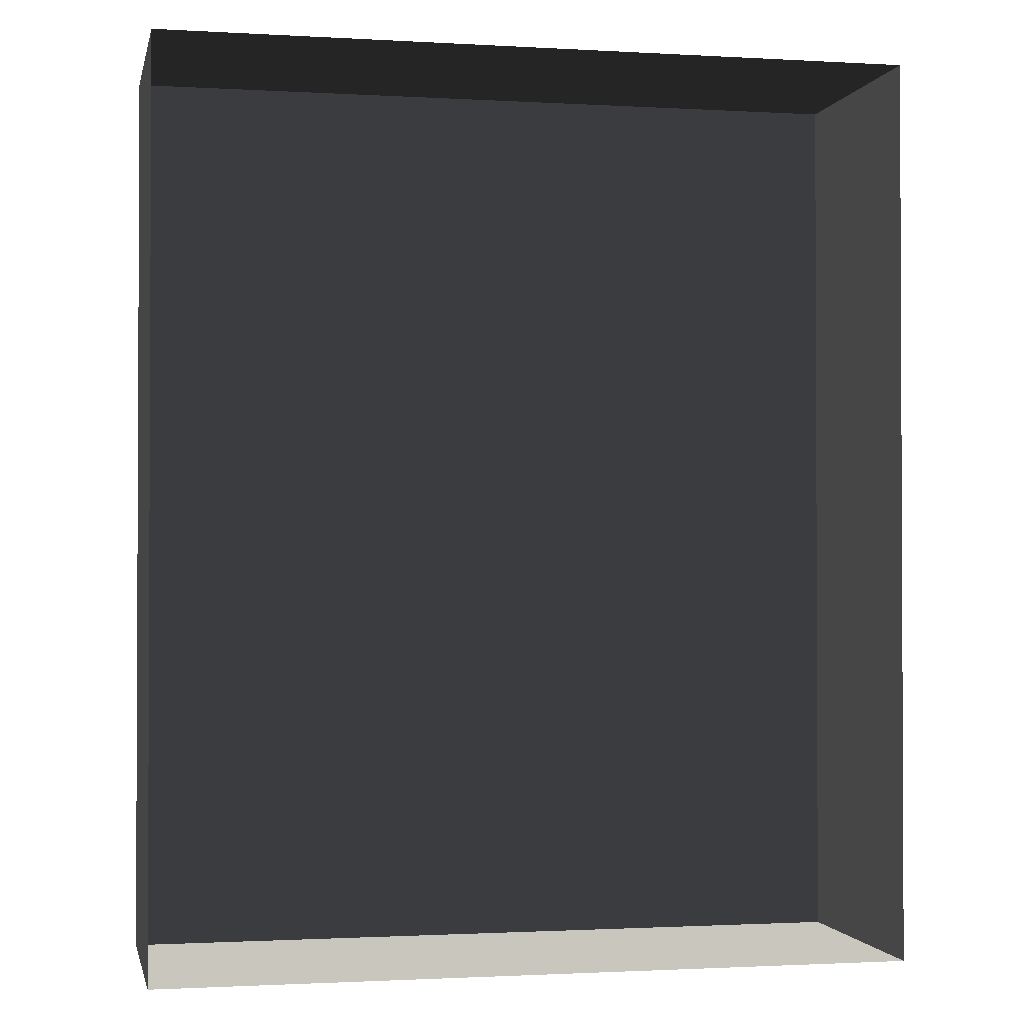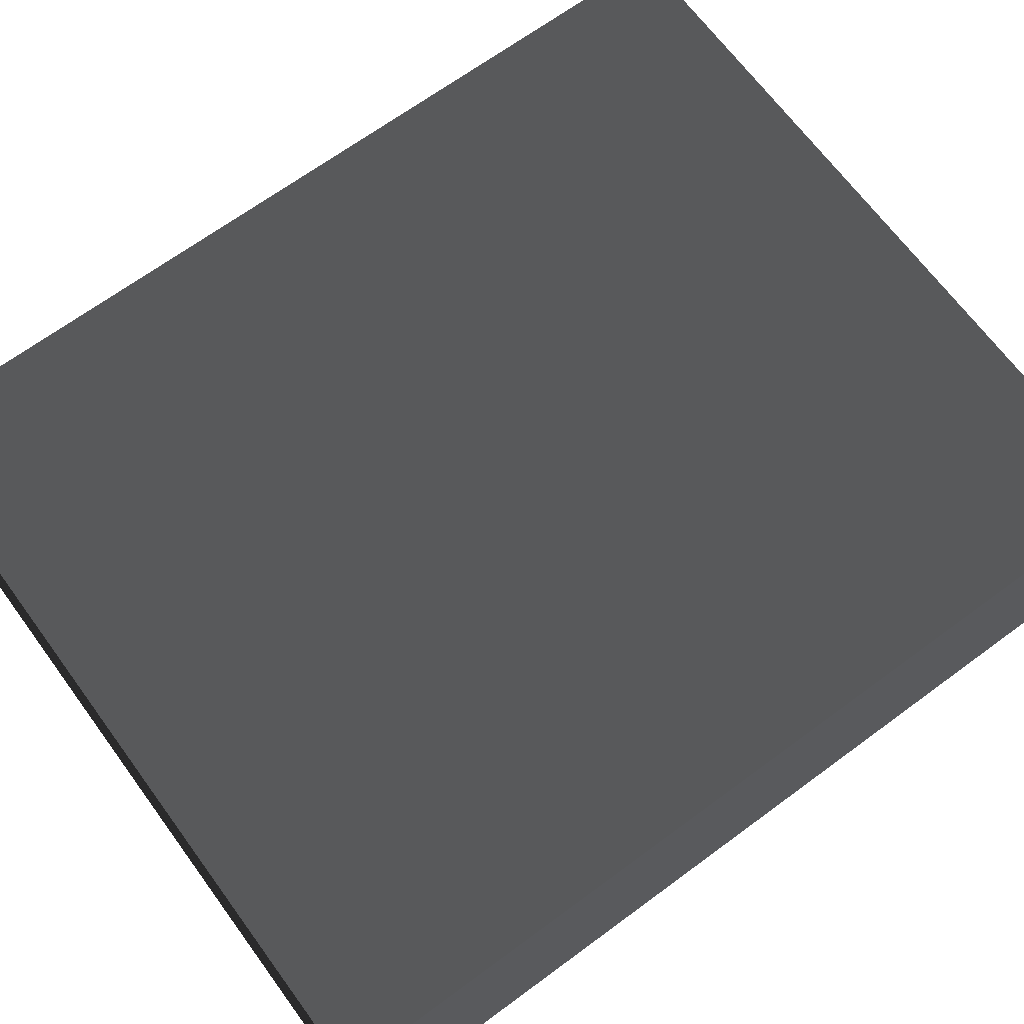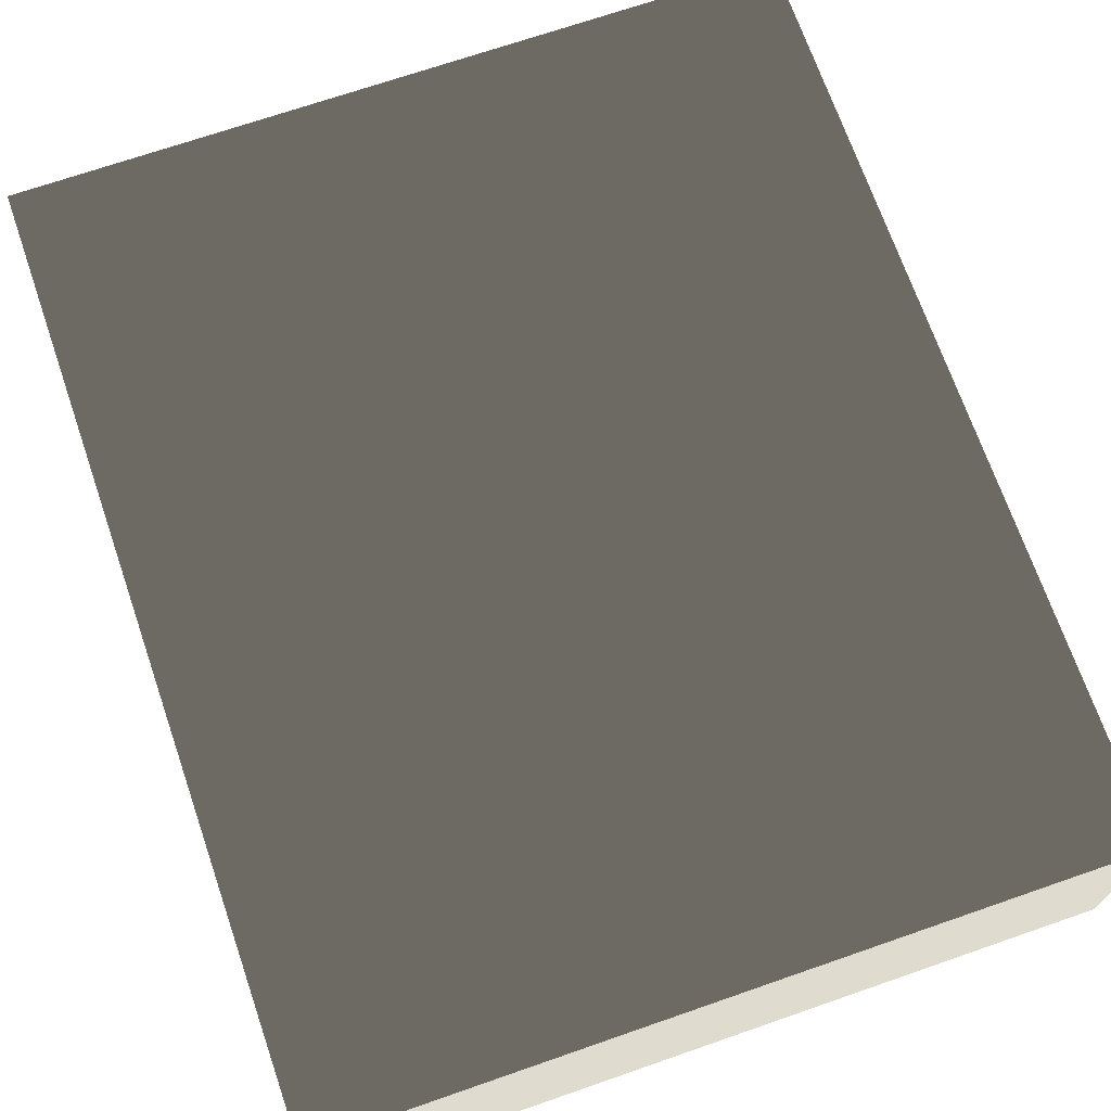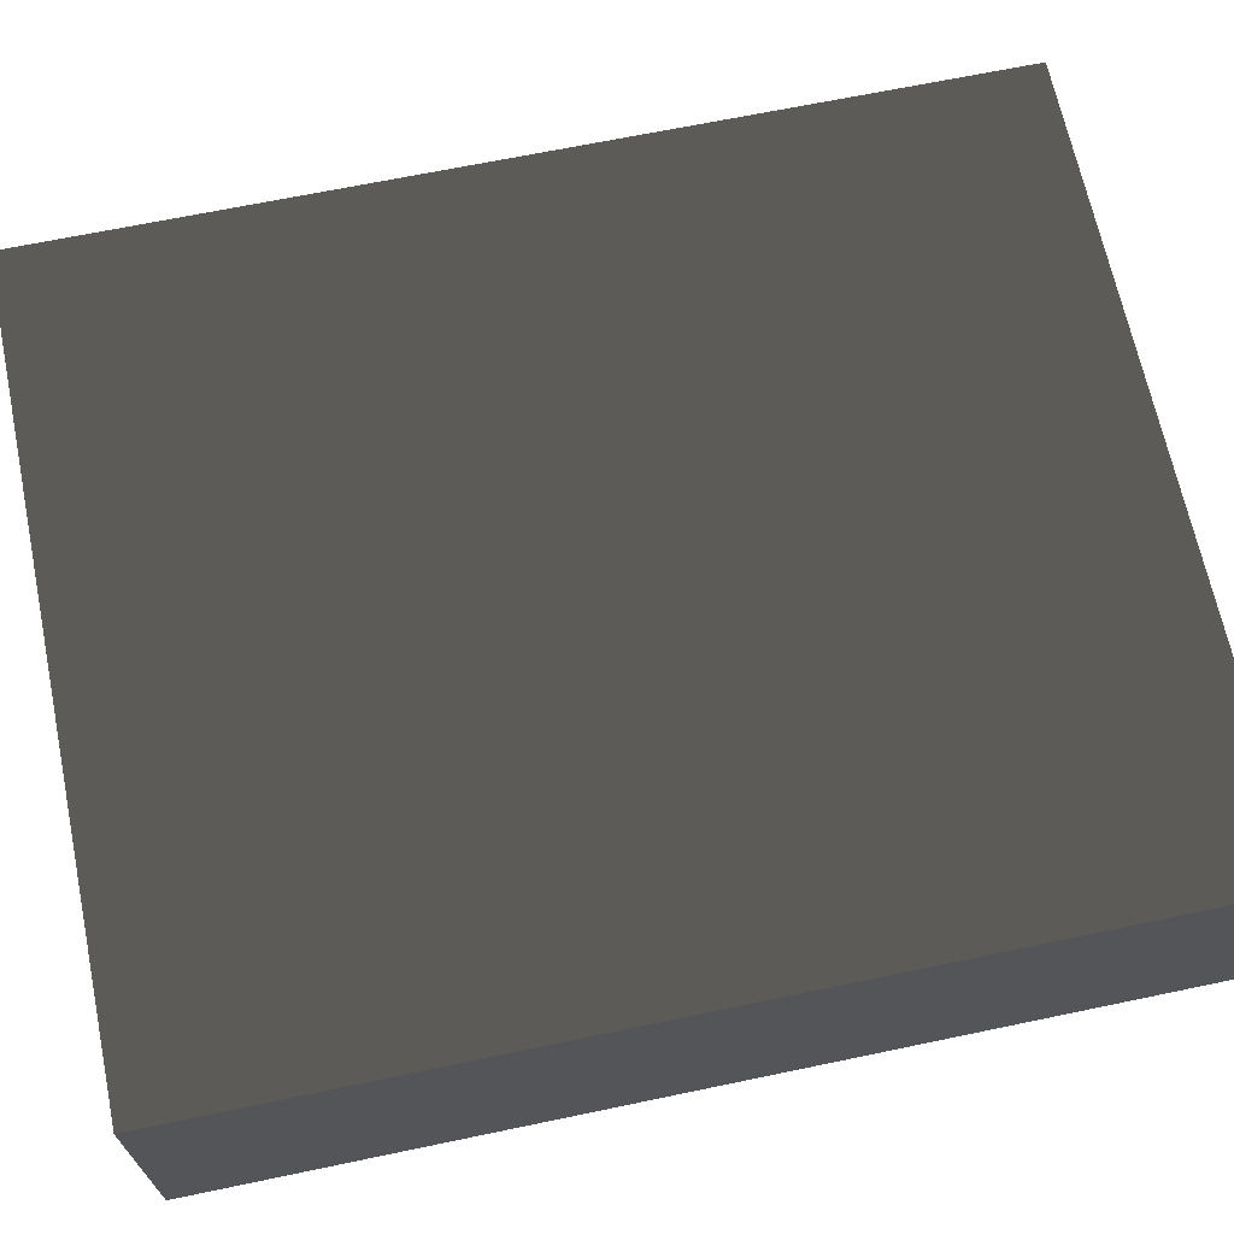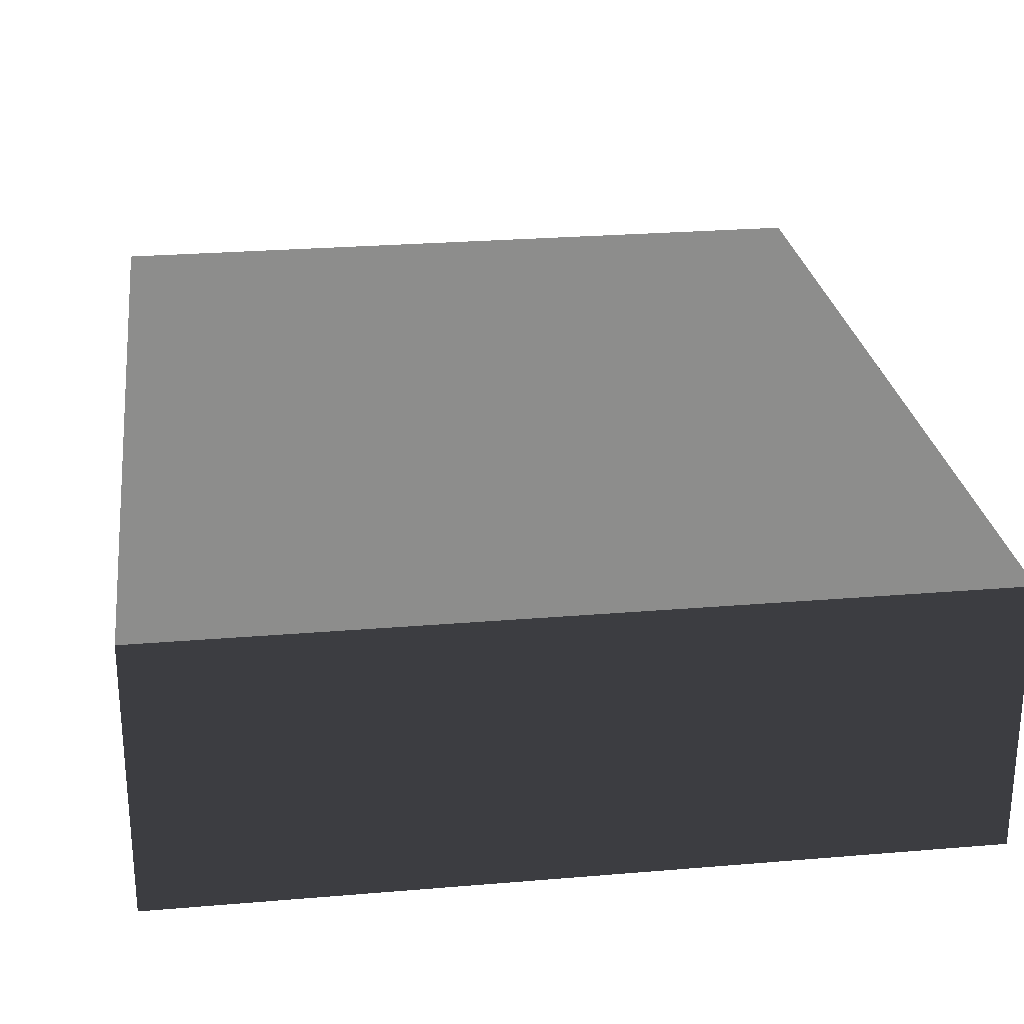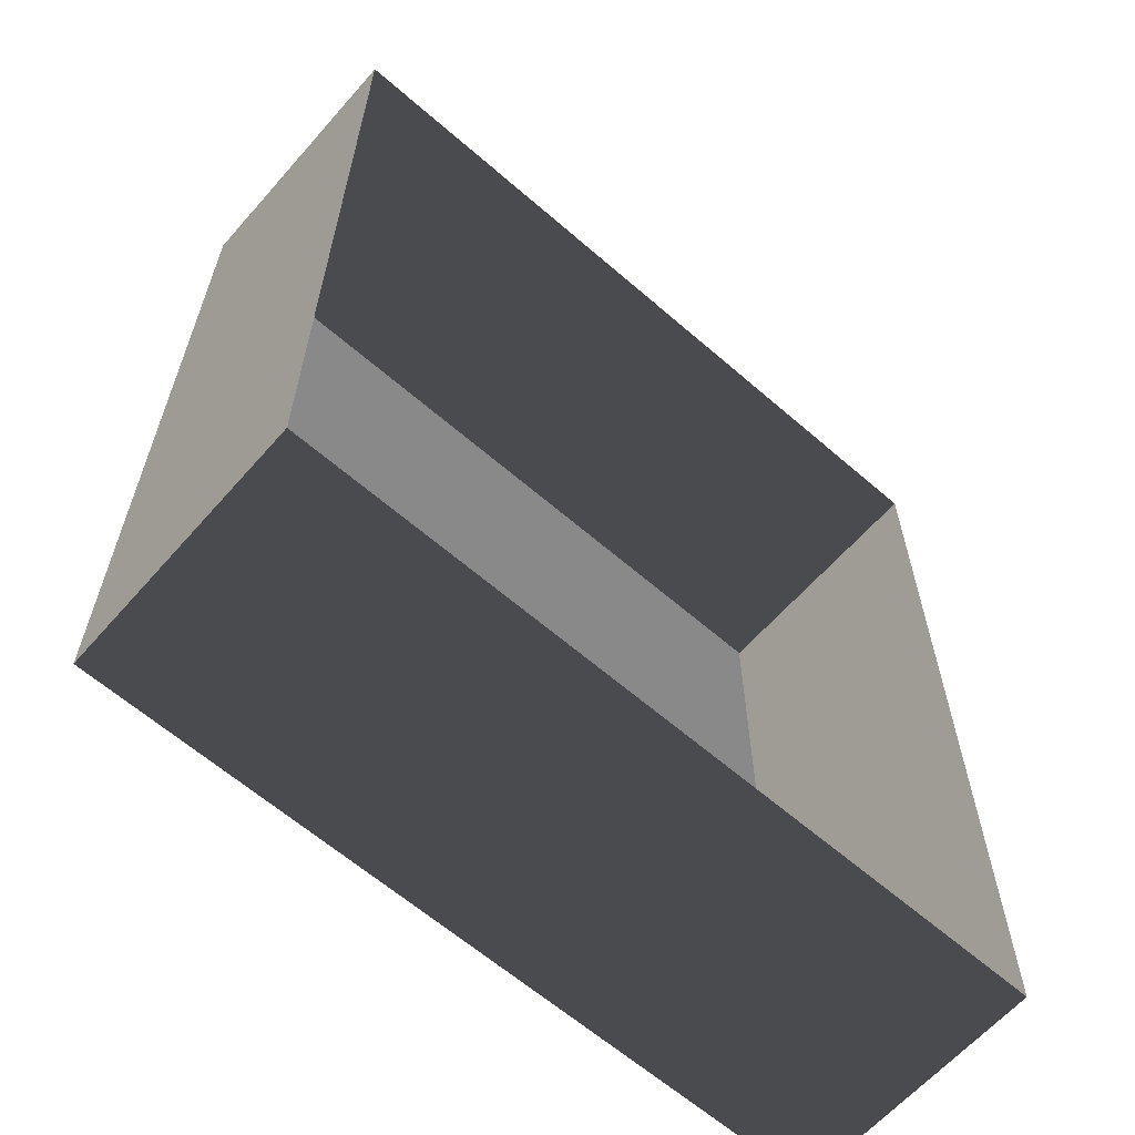
<metadata>
{"format":"obj","ext":"obj","renderer":"f3d","projection":"perspective","resolution":1024,"background":"white","views":[{"elev":-1.4,"azim":168.1,"up":"+Y"},{"elev":68.0,"azim":-126.4,"up":"+Z"},{"elev":70.6,"azim":-19.1,"up":"+Z"},{"elev":67.5,"azim":78.2,"up":"+Z"},{"elev":26.1,"azim":172.4,"up":"+Z"},{"elev":-62.8,"azim":138.7,"up":"+Y"}]}
</metadata>
<code>
v 0.04195 0.04993 -6.643e-07
v 0.04195 -0.05042 -6.523e-07
v 0.04195 -0.05042 0.02823
v 0.04195 0.04993 0.02823
v 0.04195 0.04993 -6.643e-07
v 0.04195 0.04993 0.02823
v -0.04135 0.04993 0.02823
v -0.04135 0.04993 -6.643e-07
v -0.04134 -0.05042 -6.523e-07
v -0.04135 0.04993 -6.643e-07
v -0.04135 0.04993 0.02823
v -0.04134 -0.05042 0.02823
v -0.04134 -0.05042 -6.523e-07
v -0.04134 -0.05042 0.02823
v 0.04195 -0.05042 0.02823
v 0.04195 -0.05042 -6.523e-07
v 0.04195 -0.05042 0.02823
v -0.04134 -0.05042 0.02823
v -0.04135 0.04993 0.02823
v 0.04195 0.04993 0.02823
g Tree_Base_23675_392
f 1 3 2
f 1 4 3
f 5 7 6
f 5 8 7
f 9 11 10
f 9 12 11
f 13 15 14
f 13 16 15
f 17 19 18
f 17 20 19

</code>
